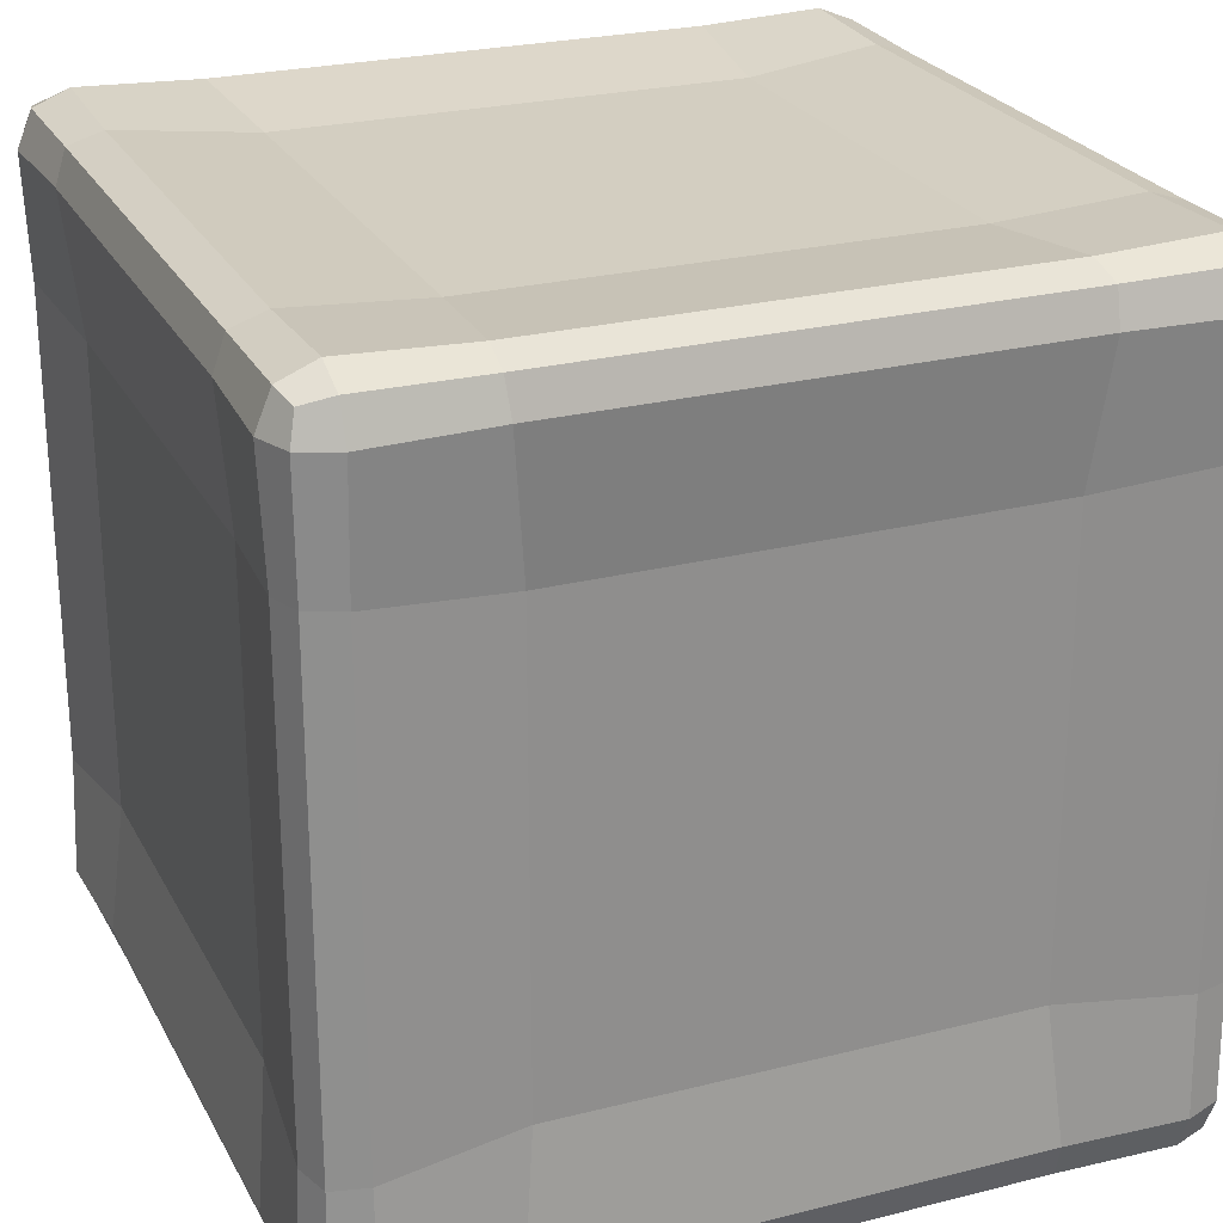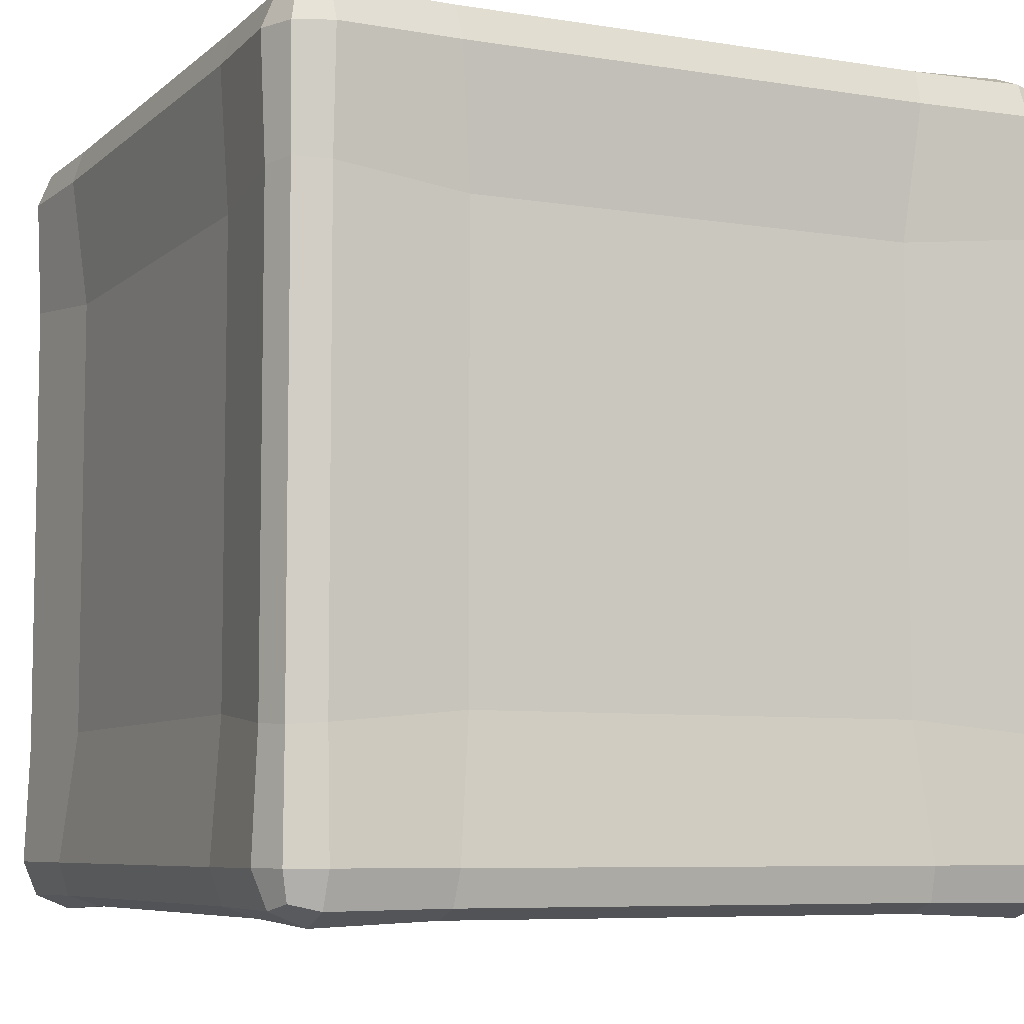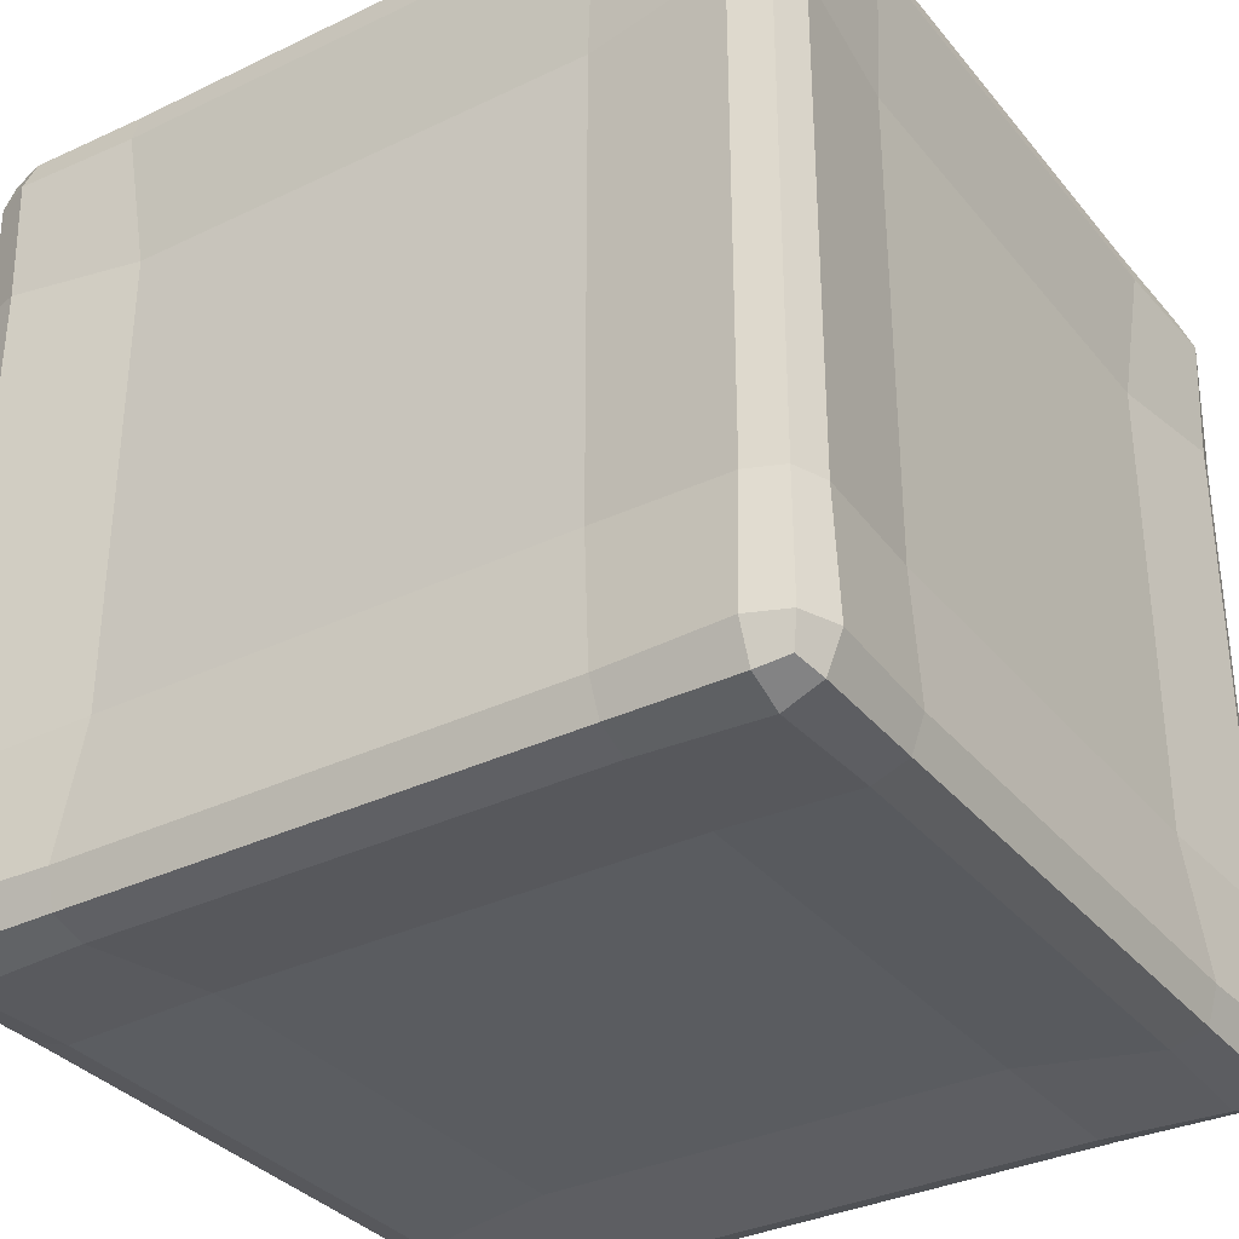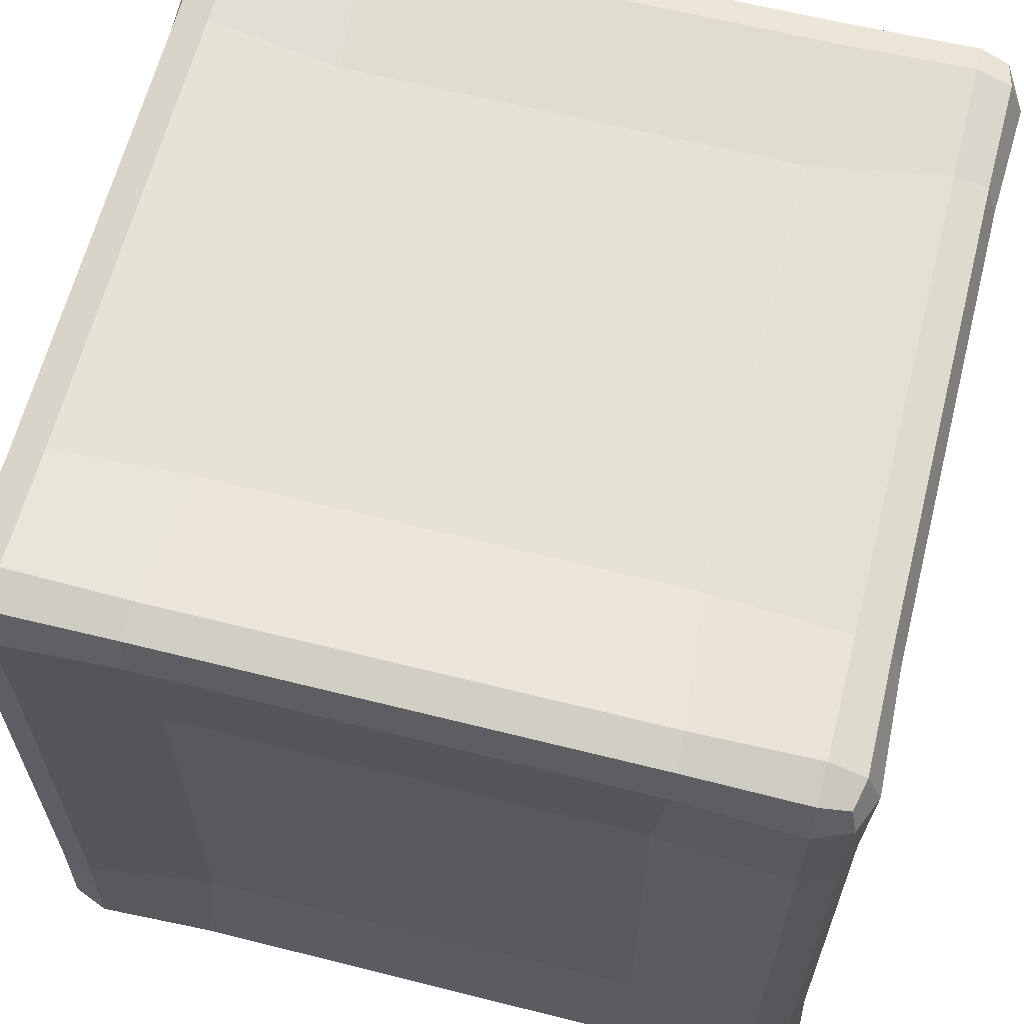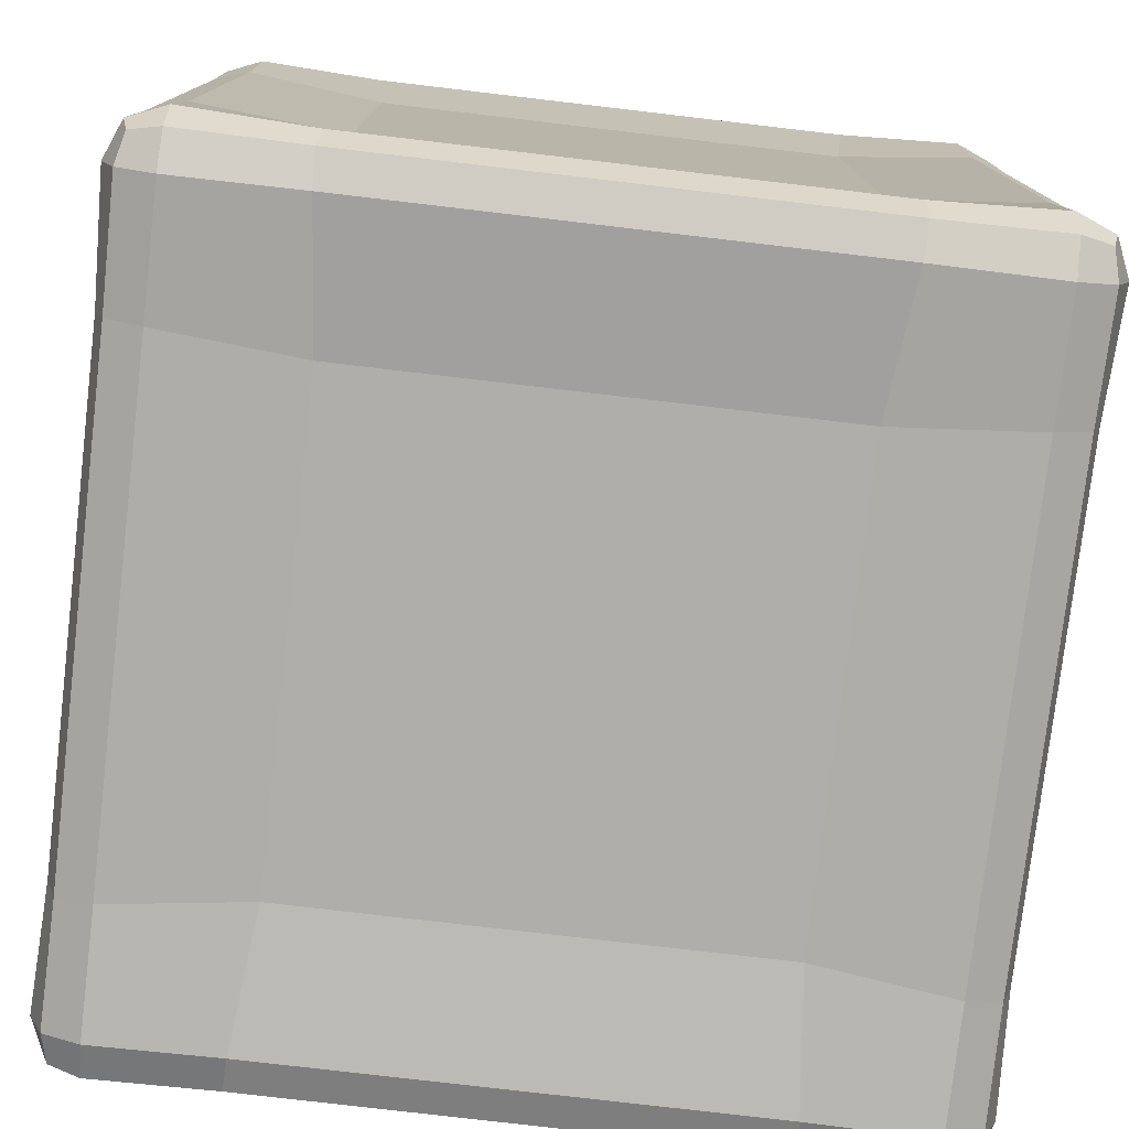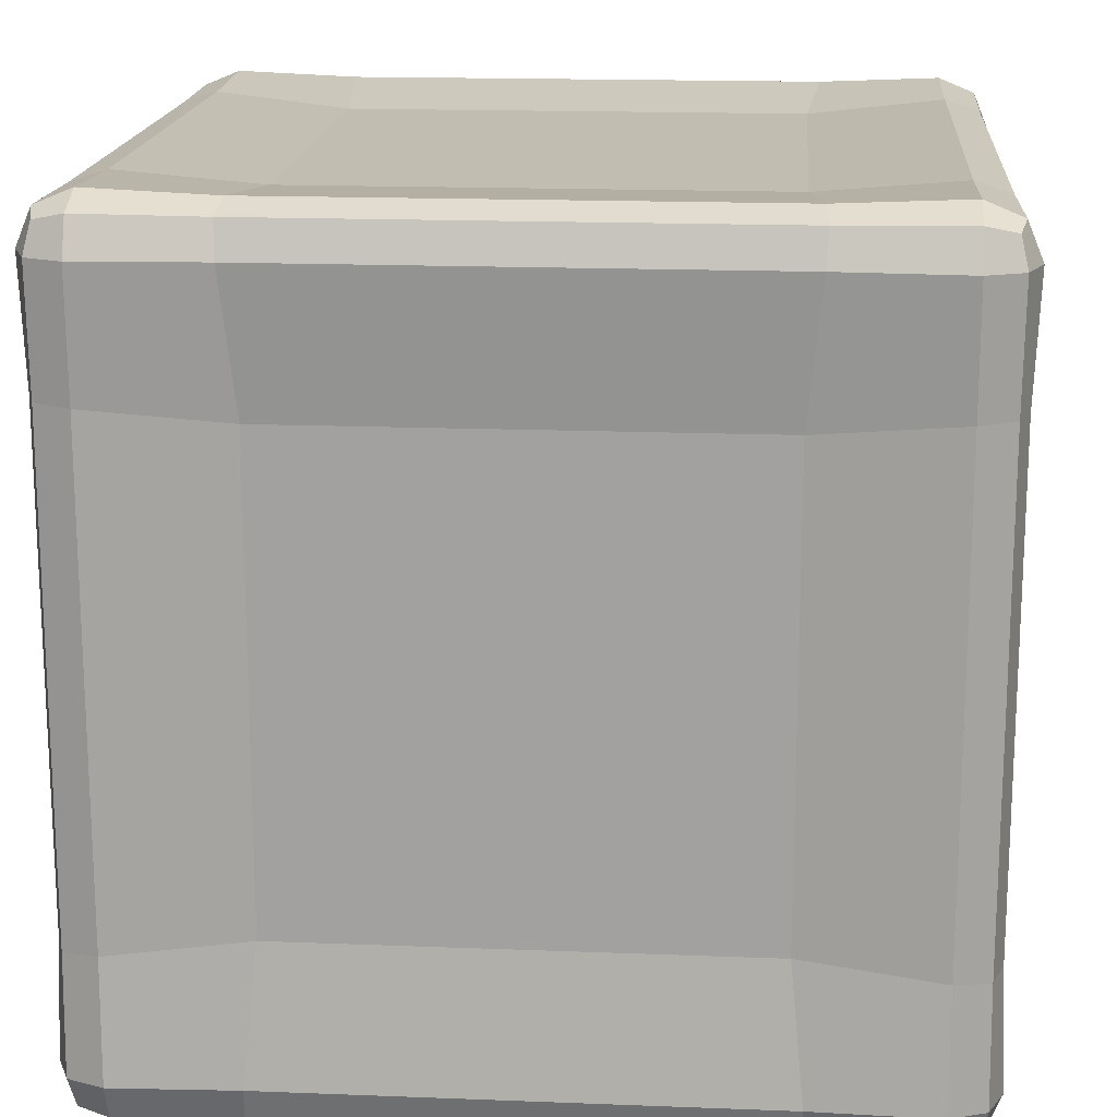
<metadata>
{"format":"obj","ext":"obj","renderer":"f3d","projection":"perspective","resolution":1024,"background":"white","views":[{"elev":25.1,"azim":-22.3,"up":"+Z"},{"elev":-7.0,"azim":-25.3,"up":"+Z"},{"elev":-34.0,"azim":-146.9,"up":"+Y"},{"elev":63.2,"azim":14.3,"up":"+Z"},{"elev":-77.6,"azim":173.3,"up":"+Y"},{"elev":16.9,"azim":-85.5,"up":"+Y"}]}
</metadata>
<code>
o D6_Icosphere.001
v 0.2681 -0.2681 -0.4645
v -0.2681 -0.2681 -0.4645
v -0.2681 0.2681 -0.4645
v 0.2681 0.2681 -0.4645
v -0.2681 -0.2681 0.4645
v 0.2681 -0.2681 0.4645
v 0.2681 0.2681 0.4645
v -0.2681 0.2681 0.4645
v 0.2681 -0.4645 0.2681
v -0.2681 -0.4645 0.2681
v -0.2681 -0.4645 -0.2681
v 0.2681 -0.4645 -0.2681
v -0.2681 0.4645 0.2681
v 0.2681 0.4645 0.2681
v 0.2681 0.4645 -0.2681
v -0.2681 0.4645 -0.2681
v 0.4645 0.2681 0.2681
v 0.4645 -0.2681 0.2681
v 0.4645 -0.2681 -0.2681
v 0.4645 0.2681 -0.2681
v -0.4645 0.2681 -0.2681
v -0.4645 -0.2681 -0.2681
v -0.4645 -0.2681 0.2681
v -0.4645 0.2681 0.2681
v 0.4868 0.4268 -0.4268
v 0.4268 0.4268 -0.4868
v 0.4268 0.4868 -0.4268
v 0.4692 0.4268 -0.4692
v 0.4615 0.4615 -0.4615
v 0.4268 0.4692 -0.4692
v 0.4692 0.4692 -0.4268
v 0.4268 -0.4268 -0.4868
v 0.4868 -0.4268 -0.4268
v 0.4268 -0.4868 -0.4268
v 0.4692 -0.4268 -0.4692
v 0.4615 -0.4615 -0.4615
v 0.4692 -0.4692 -0.4268
v 0.4268 -0.4692 -0.4692
v 0.4868 0.4268 0.4268
v 0.4268 0.4868 0.4268
v 0.4268 0.4268 0.4868
v 0.4692 0.4692 0.4268
v 0.4615 0.4615 0.4615
v 0.4268 0.4692 0.4692
v 0.4692 0.4268 0.4692
v 0.4268 -0.4868 0.4268
v 0.4868 -0.4268 0.4268
v 0.4268 -0.4268 0.4868
v 0.4692 -0.4692 0.4268
v 0.4615 -0.4615 0.4615
v 0.4692 -0.4268 0.4692
v 0.4268 -0.4692 0.4692
v -0.4268 0.4268 -0.4868
v -0.4868 0.4268 -0.4268
v -0.4268 0.4868 -0.4268
v -0.4692 0.4268 -0.4692
v -0.4615 0.4615 -0.4615
v -0.4692 0.4692 -0.4268
v -0.4268 0.4692 -0.4692
v -0.4868 -0.4268 -0.4268
v -0.4268 -0.4268 -0.4868
v -0.4268 -0.4868 -0.4268
v -0.4692 -0.4268 -0.4692
v -0.4615 -0.4615 -0.4615
v -0.4268 -0.4692 -0.4692
v -0.4692 -0.4692 -0.4268
v -0.4268 0.4868 0.4268
v -0.4868 0.4268 0.4268
v -0.4268 0.4268 0.4868
v -0.4692 0.4692 0.4268
v -0.4615 0.4615 0.4615
v -0.4692 0.4268 0.4692
v -0.4268 0.4692 0.4692
v -0.4868 -0.4268 0.4268
v -0.4268 -0.4868 0.4268
v -0.4268 -0.4268 0.4868
v -0.4692 -0.4692 0.4268
v -0.4615 -0.4615 0.4615
v -0.4268 -0.4692 0.4692
v -0.4692 -0.4268 0.4692
v 0.2838 -0.4271 -0.4807
v 0.2838 -0.4807 -0.4271
v 0.2862 -0.4675 -0.4675
v -0.2838 -0.4807 -0.4271
v -0.2838 -0.4271 -0.4807
v -0.2862 -0.4675 -0.4675
v -0.2838 0.4807 0.4271
v -0.2838 0.4271 0.4807
v -0.2862 0.4675 0.4675
v 0.2838 0.4271 0.4807
v 0.2838 0.4807 0.4271
v 0.2862 0.4675 0.4675
v 0.2838 -0.4807 0.4271
v 0.2838 -0.4271 0.4807
v 0.2862 -0.4675 0.4675
v -0.2838 -0.4271 0.4807
v -0.2838 -0.4807 0.4271
v -0.2862 -0.4675 0.4675
v -0.2838 0.4271 -0.4807
v -0.2838 0.4807 -0.4271
v -0.2862 0.4675 -0.4675
v 0.2838 0.4807 -0.4271
v 0.2838 0.4271 -0.4807
v 0.2862 0.4675 -0.4675
v 0.4271 0.2838 -0.4807
v 0.4807 0.2838 -0.4271
v 0.4675 0.2862 -0.4675
v 0.4807 -0.2838 -0.4271
v 0.4271 -0.2838 -0.4807
v 0.4675 -0.2862 -0.4675
v -0.4271 0.2838 0.4807
v -0.4807 0.2838 0.4271
v -0.4675 0.2862 0.4675
v -0.4807 -0.2838 0.4271
v -0.4271 -0.2838 0.4807
v -0.4675 -0.2862 0.4675
v 0.4271 -0.2838 0.4807
v 0.4807 -0.2838 0.4271
v 0.4675 -0.2862 0.4675
v 0.4807 0.2838 0.4271
v 0.4271 0.2838 0.4807
v 0.4675 0.2862 0.4675
v -0.4271 -0.2838 -0.4807
v -0.4807 -0.2838 -0.4271
v -0.4675 -0.2862 -0.4675
v -0.4807 0.2838 -0.4271
v -0.4271 0.2838 -0.4807
v -0.4675 0.2862 -0.4675
v -0.4807 -0.4271 -0.2838
v -0.4271 -0.4807 -0.2838
v -0.4675 -0.4675 -0.2862
v -0.4271 -0.4807 0.2838
v -0.4807 -0.4271 0.2838
v -0.4675 -0.4675 0.2862
v 0.4271 0.4807 0.2838
v 0.4807 0.4271 0.2838
v 0.4675 0.4675 0.2862
v 0.4807 0.4271 -0.2838
v 0.4271 0.4807 -0.2838
v 0.4675 0.4675 -0.2862
v -0.4807 0.4271 0.2838
v -0.4271 0.4807 0.2838
v -0.4675 0.4675 0.2862
v -0.4271 0.4807 -0.2838
v -0.4807 0.4271 -0.2838
v -0.4675 0.4675 -0.2862
v 0.4807 -0.4271 0.2838
v 0.4271 -0.4807 0.2838
v 0.4675 -0.4675 0.2862
v 0.4271 -0.4807 -0.2838
v 0.4807 -0.4271 -0.2838
v 0.4675 -0.4675 -0.2862
f 48 117 6 94
f 121 41 90 7
f 81 85 2 1
f 8 88 69 111
f 21 145 54 126
f 17 136 39 120
f 127 53 99 3
f 147 18 118 47
f 74 114 23 133
f 96 5 115 76
f 33 108 19 151
f 112 68 141 24
f 135 14 91 40
f 62 84 11 130
f 4 103 26 105
f 9 148 46 93
f 27 102 15 139
f 81 1 109 32
f 129 22 124 60
f 13 142 67 87
f 82 34 150 12
f 132 10 97 75
f 100 55 144 16
f 2 3 4 1
f 6 7 8 5
f 10 11 12 9
f 14 15 16 13
f 18 19 20 17
f 11 84 82 12
f 22 23 24 21
f 94 6 5 96
f 15 102 100 16
f 7 90 88 8
f 105 109 1 4
f 93 97 10 9
f 126 124 22 21
f 129 133 23 22
f 19 108 106 20
f 6 117 121 7
f 2 123 127 3
f 23 114 112 24
f 87 91 14 13
f 3 99 103 4
f 111 115 5 8
f 120 118 18 17
f 130 11 10 132
f 9 12 150 148
f 17 20 138 136
f 135 139 15 14
f 13 16 144 142
f 147 151 19 18
f 21 24 141 145
f 61 123 2 85
f 25 28 29 31
f 26 30 29 28
f 27 31 29 30
f 32 35 36 38
f 33 37 36 35
f 34 38 36 37
f 39 42 43 45
f 40 44 43 42
f 41 45 43 44
f 46 49 50 52
f 47 51 50 49
f 48 52 50 51
f 53 56 57 59
f 54 58 57 56
f 55 59 57 58
f 60 63 64 66
f 61 65 64 63
f 62 66 64 65
f 67 70 71 73
f 68 72 71 70
f 69 73 71 72
f 74 77 78 80
f 75 79 78 77
f 76 80 78 79
f 82 84 86 83
f 83 86 85 81
f 94 96 98 95
f 95 98 97 93
f 88 90 92 89
f 89 92 91 87
f 100 102 104 101
f 101 104 103 99
f 118 120 122 119
f 119 122 121 117
f 124 126 128 125
f 125 128 127 123
f 106 108 110 107
f 107 110 109 105
f 112 114 116 113
f 113 116 115 111
f 130 132 134 131
f 131 134 133 129
f 148 150 152 149
f 149 152 151 147
f 136 138 140 137
f 137 140 139 135
f 142 144 146 143
f 143 146 145 141
f 129 60 66 131
f 131 66 62 130
f 61 85 86 65
f 65 86 84 62
f 60 124 125 63
f 63 125 123 61
f 81 32 38 83
f 83 38 34 82
f 33 151 152 37
f 37 152 150 34
f 108 33 35 110
f 110 35 32 109
f 87 67 73 89
f 89 73 69 88
f 68 112 113 72
f 72 113 111 69
f 39 136 137 42
f 42 137 135 40
f 90 41 44 92
f 92 44 40 91
f 141 68 70 143
f 143 70 67 142
f 120 39 45 122
f 122 45 41 121
f 93 46 52 95
f 95 52 48 94
f 47 118 119 51
f 51 119 117 48
f 74 133 134 77
f 77 134 132 75
f 96 76 79 98
f 98 79 75 97
f 147 47 49 149
f 149 49 46 148
f 114 74 80 116
f 116 80 76 115
f 138 25 31 140
f 140 31 27 139
f 26 103 104 30
f 30 104 102 27
f 25 106 107 28
f 28 107 105 26
f 99 53 59 101
f 101 59 55 100
f 54 145 146 58
f 58 146 144 55
f 126 54 56 128
f 128 56 53 127
f 106 25 138 20

</code>
